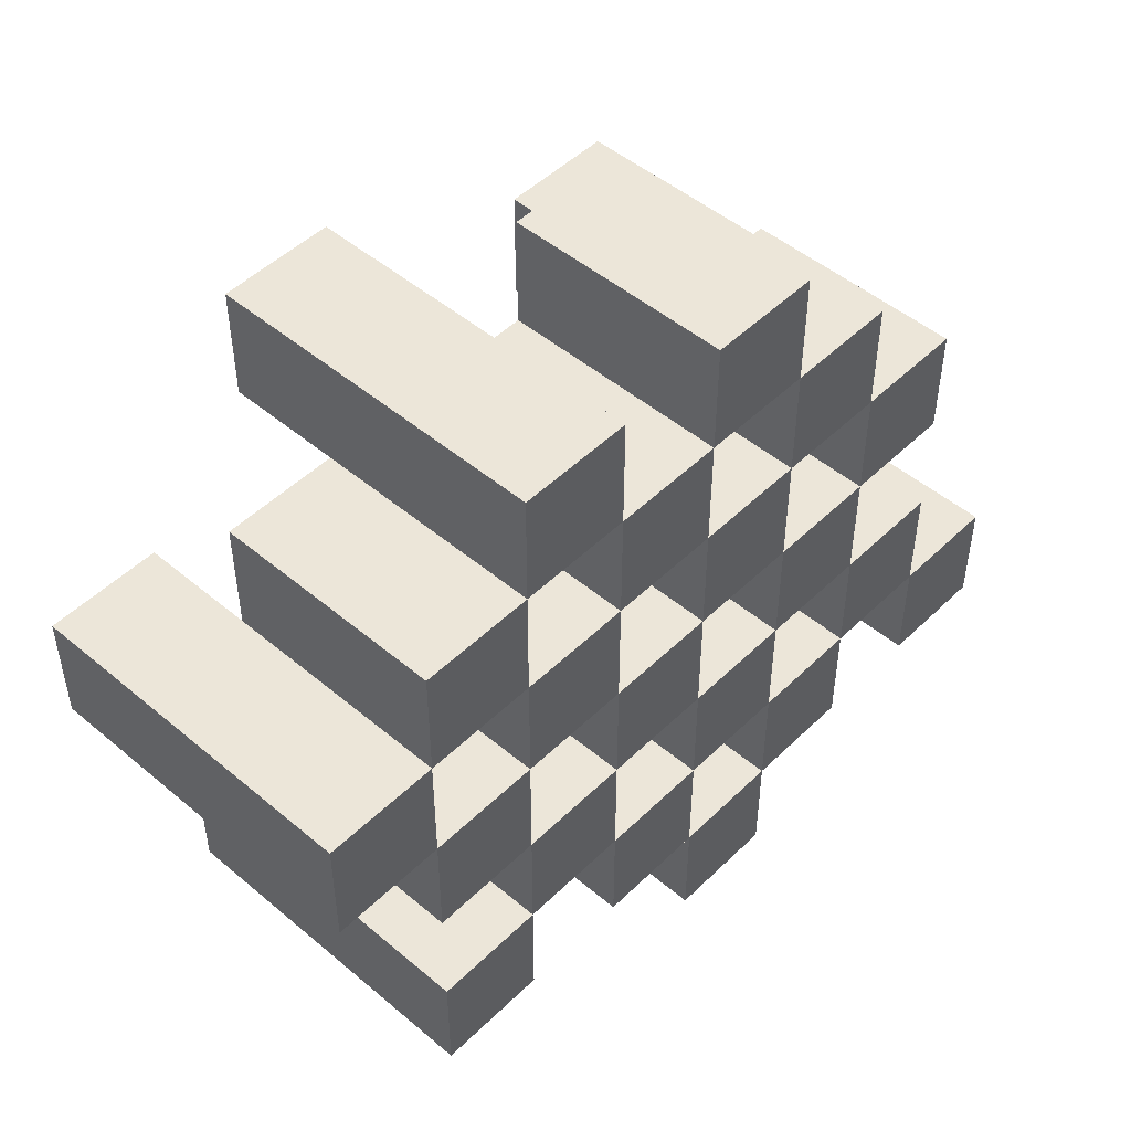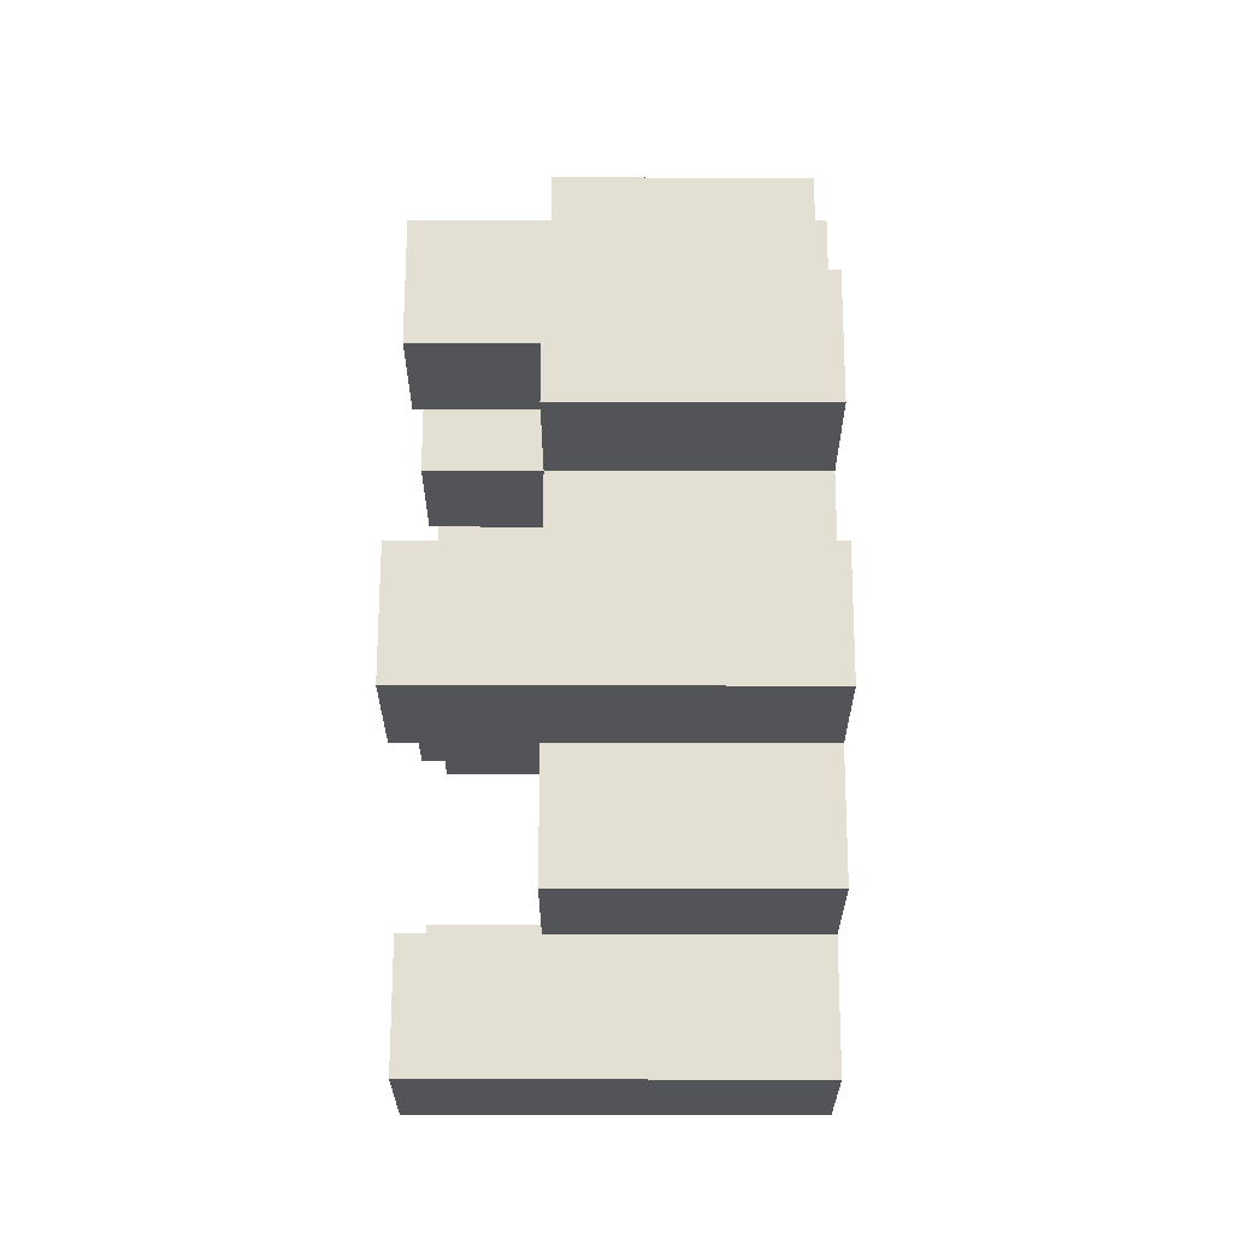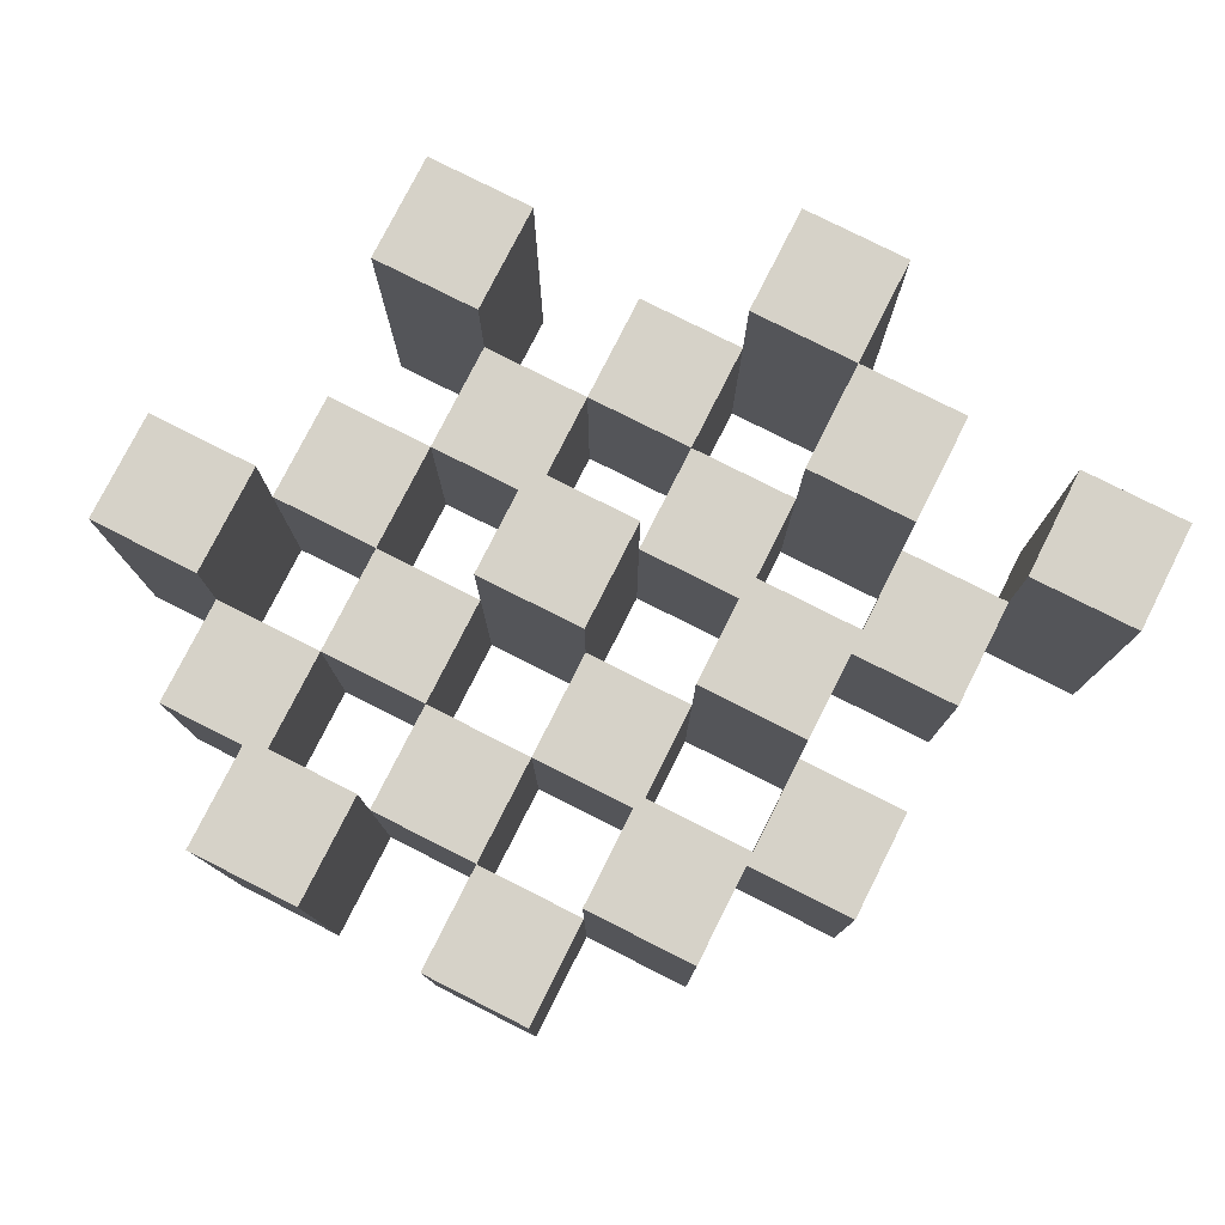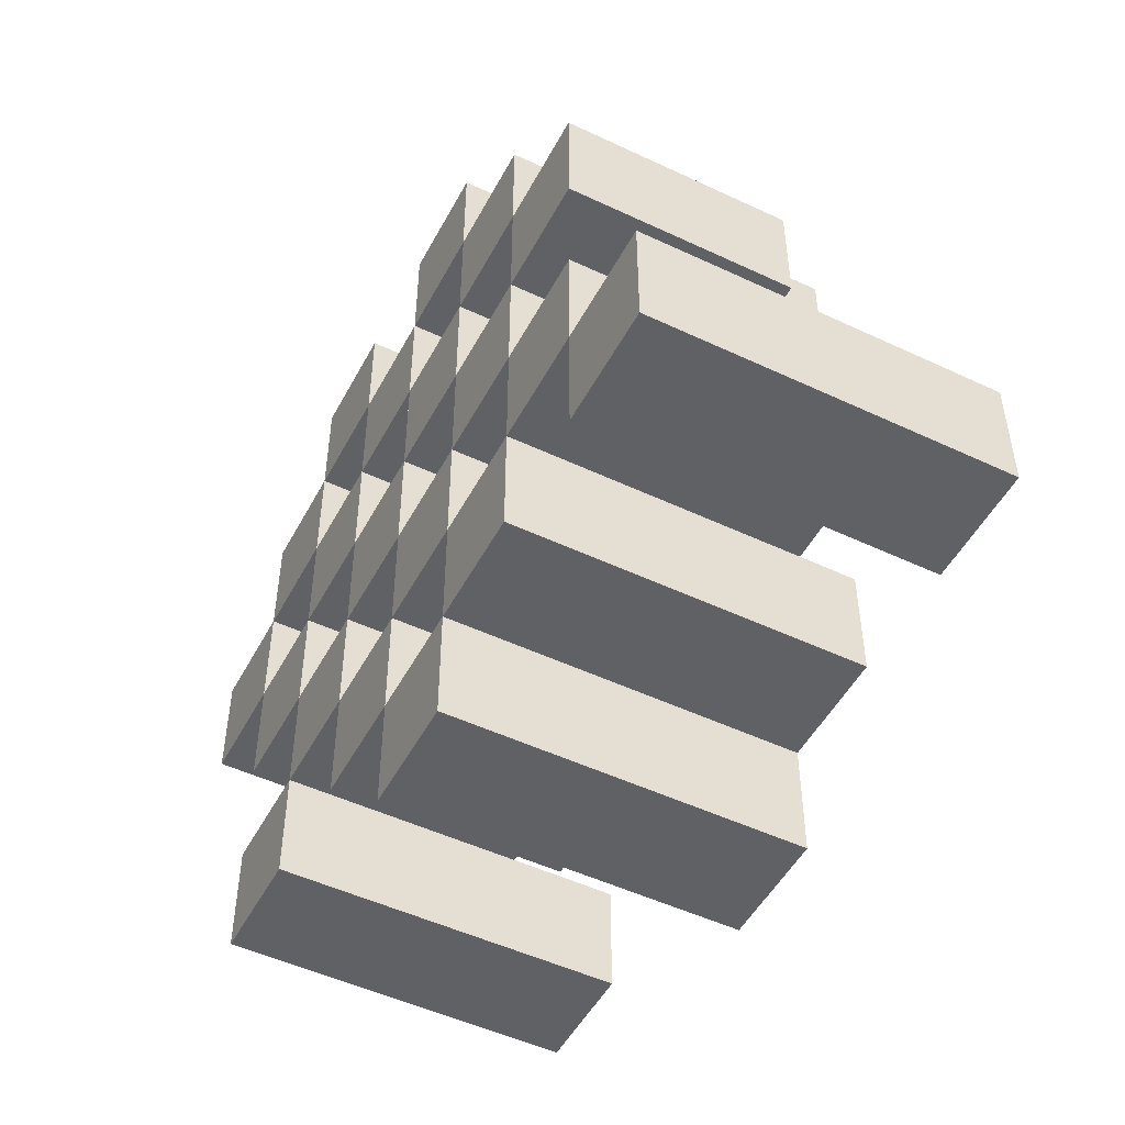
<metadata>
{"format":"obj","ext":"obj","renderer":"f3d","projection":"perspective","resolution":1024,"background":"white","views":[{"elev":49.0,"azim":-47.0,"up":"+Z"},{"elev":66.4,"azim":-89.9,"up":"+Z"},{"elev":78.3,"azim":26.8,"up":"+Y"},{"elev":-50.1,"azim":62.6,"up":"+Z"}]}
</metadata>
<code>
o
v 37.2 0.9 15.3
v 37.2 0.9 15.2
v 37.2 1.2 15.3
v 37.2 1.2 15.2
v 37.3 0.9 15.4
v 37.3 0.9 15.3
v 37.3 0.9 15.2
v 37.3 0.9 15.1
v 37.3 0.9 15
v 37.3 0.9 14.9
v 37.3 1.1 15.4
v 37.3 1.1 15.3
v 37.3 1.1 15.2
v 37.3 1.1 15.1
v 37.3 1.2 15
v 37.3 1.2 14.9
v 37.4 0.9 15.5
v 37.4 0.9 15.4
v 37.4 0.9 15.3
v 37.4 0.9 15.2
v 37.4 0.9 15.1
v 37.4 0.9 15
v 37.4 1.1 15.4
v 37.4 1.1 15.3
v 37.4 1.1 15.2
v 37.4 1.1 15.1
v 37.4 1.1 15
v 37.4 1.2 15.5
v 37.4 1.2 15.4
v 37.5 0.9 15.4
v 37.5 0.9 15.3
v 37.5 0.9 15.2
v 37.5 0.9 15.1
v 37.5 0.9 15
v 37.5 0.9 14.9
v 37.5 1.1 15.4
v 37.5 1.1 15.3
v 37.5 1.1 15.2
v 37.5 1.1 15.1
v 37.5 1.1 15
v 37.5 1.1 14.9
v 37.5 1.2 15.2
v 37.5 1.2 15.1
v 37.6 0.9 15.5
v 37.6 0.9 15.4
v 37.6 0.9 15.3
v 37.6 0.9 15.2
v 37.6 0.9 15.1
v 37.6 0.9 15
v 37.6 0.9 14.9
v 37.6 0.9 14.8
v 37.6 1.1 15.5
v 37.6 1.1 15.4
v 37.6 1.1 15.3
v 37.6 1.1 15.2
v 37.6 1.1 15.1
v 37.6 1.1 15
v 37.6 1.1 14.9
v 37.6 1.2 14.9
v 37.6 1.2 14.8
v 37.7 0.9 15.4
v 37.7 0.9 15.3
v 37.7 0.9 15.2
v 37.7 0.9 15.1
v 37.7 0.9 15
v 37.7 0.9 14.9
v 37.7 1.1 15.4
v 37.7 1.1 15.3
v 37.7 1.1 15.2
v 37.7 1.1 15.1
v 37.7 1.1 15
v 37.7 1.2 15.4
v 37.7 1.2 15.3
v 37.7 1.2 15.2
v 37.7 1.2 15.1
v 37.7 1.2 15
v 37.7 1.2 14.9
v 37.8 0.9 15.3
v 37.8 0.9 15.2
v 37.8 0.9 15.1
v 37.8 0.9 15
v 37.8 1.1 15.3
v 37.8 1.1 15.2
v 37.8 1.1 15.1
v 37.8 1.1 15
v 37.9 0.9 15
v 37.9 0.9 14.9
v 37.9 1.1 15
v 37.9 1.2 15
v 37.9 1.2 14.9
v 37.3 0.9 15.3
v 37.3 0.9 15.2
v 37.3 1.1 15.3
v 37.3 1.1 15.2
v 37.3 1.2 15.3
v 37.3 1.2 15.2
v 37.4 0.9 15.4
v 37.4 0.9 15.3
v 37.4 0.9 15.2
v 37.4 0.9 15.1
v 37.4 0.9 15
v 37.4 0.9 14.9
v 37.4 1.1 15.4
v 37.4 1.1 15.3
v 37.4 1.1 15.2
v 37.4 1.1 15.1
v 37.4 1.1 15
v 37.4 1.2 15
v 37.4 1.2 14.9
v 37.5 0.9 15.5
v 37.5 0.9 15.4
v 37.5 0.9 15.3
v 37.5 0.9 15.2
v 37.5 0.9 15.1
v 37.5 0.9 15
v 37.5 1.1 15.4
v 37.5 1.1 15.3
v 37.5 1.1 15.2
v 37.5 1.1 15.1
v 37.5 1.1 15
v 37.5 1.2 15.5
v 37.5 1.2 15.4
v 37.6 0.9 15.4
v 37.6 0.9 15.3
v 37.6 0.9 15.2
v 37.6 0.9 15.1
v 37.6 0.9 15
v 37.6 0.9 14.9
v 37.6 1.1 15.4
v 37.6 1.1 15.3
v 37.6 1.1 15.2
v 37.6 1.1 15.1
v 37.6 1.1 15
v 37.6 1.1 14.9
v 37.6 1.2 15.2
v 37.6 1.2 15.1
v 37.7 0.9 15.5
v 37.7 0.9 15.4
v 37.7 0.9 15.3
v 37.7 0.9 15.2
v 37.7 0.9 15.1
v 37.7 0.9 15
v 37.7 0.9 14.9
v 37.7 0.9 14.8
v 37.7 1.1 15.5
v 37.7 1.1 15.4
v 37.7 1.1 15.3
v 37.7 1.1 15.2
v 37.7 1.1 15.1
v 37.7 1.1 15
v 37.7 1.2 14.9
v 37.7 1.2 14.8
v 37.8 0.9 15.4
v 37.8 0.9 15.3
v 37.8 0.9 15.2
v 37.8 0.9 15.1
v 37.8 0.9 15
v 37.8 0.9 14.9
v 37.8 1.1 15.3
v 37.8 1.1 15.2
v 37.8 1.1 15.1
v 37.8 1.1 15
v 37.8 1.2 15.4
v 37.8 1.2 15.3
v 37.8 1.2 15.2
v 37.8 1.2 15.1
v 37.8 1.2 15
v 37.8 1.2 14.9
v 37.9 0.9 15.3
v 37.9 0.9 15.2
v 37.9 0.9 15.1
v 37.9 0.9 15
v 37.9 1.1 15.3
v 37.9 1.1 15.2
v 37.9 1.1 15.1
v 37.9 1.1 15
v 38 0.9 15
v 38 0.9 14.9
v 38 1.2 15
v 38 1.2 14.9
v 37.4 0.9 15.5
v 37.4 1.2 15.5
v 37.5 0.9 15.5
v 37.5 1.2 15.5
v 37.6 0.9 15.5
v 37.6 1.1 15.5
v 37.7 0.9 15.5
v 37.7 1.1 15.5
v 37.3 0.9 15.4
v 37.3 1.1 15.4
v 37.4 0.9 15.4
v 37.4 1.1 15.4
v 37.5 0.9 15.4
v 37.5 1.1 15.4
v 37.6 0.9 15.4
v 37.6 1.1 15.4
v 37.7 0.9 15.4
v 37.7 1.1 15.4
v 37.7 1.2 15.4
v 37.8 0.9 15.4
v 37.8 1.2 15.4
v 37.2 0.9 15.3
v 37.2 1.2 15.3
v 37.3 0.9 15.3
v 37.3 1.1 15.3
v 37.3 1.2 15.3
v 37.4 0.9 15.3
v 37.4 1.1 15.3
v 37.5 0.9 15.3
v 37.5 1.1 15.3
v 37.6 0.9 15.3
v 37.6 1.1 15.3
v 37.7 0.9 15.3
v 37.7 1.1 15.3
v 37.8 0.9 15.3
v 37.8 1.1 15.3
v 37.9 0.9 15.3
v 37.9 1.1 15.3
v 37.3 0.9 15.2
v 37.3 1.1 15.2
v 37.4 0.9 15.2
v 37.4 1.1 15.2
v 37.5 0.9 15.2
v 37.5 1.1 15.2
v 37.5 1.2 15.2
v 37.6 0.9 15.2
v 37.6 1.1 15.2
v 37.6 1.2 15.2
v 37.7 0.9 15.2
v 37.7 1.1 15.2
v 37.7 1.2 15.2
v 37.8 0.9 15.2
v 37.8 1.1 15.2
v 37.8 1.2 15.2
v 37.4 0.9 15.1
v 37.4 1.1 15.1
v 37.5 0.9 15.1
v 37.5 1.1 15.1
v 37.6 0.9 15.1
v 37.6 1.1 15.1
v 37.7 0.9 15.1
v 37.7 1.1 15.1
v 37.8 0.9 15.1
v 37.8 1.1 15.1
v 37.9 0.9 15.1
v 37.9 1.1 15.1
v 37.3 0.9 15
v 37.3 1.2 15
v 37.4 0.9 15
v 37.4 1.1 15
v 37.4 1.2 15
v 37.5 0.9 15
v 37.5 1.1 15
v 37.6 0.9 15
v 37.6 1.1 15
v 37.7 0.9 15
v 37.7 1.1 15
v 37.7 1.2 15
v 37.8 0.9 15
v 37.8 1.1 15
v 37.8 1.2 15
v 37.9 0.9 15
v 37.9 1.1 15
v 37.9 1.2 15
v 38 0.9 15
v 38 1.2 15
v 37.6 0.9 14.9
v 37.6 1.1 14.9
v 37.6 1.2 14.9
v 37.7 0.9 14.9
v 37.7 1.2 14.9
v 37.4 0.9 15.4
v 37.4 1.1 15.4
v 37.4 1.2 15.4
v 37.5 0.9 15.4
v 37.5 1.1 15.4
v 37.5 1.2 15.4
v 37.6 0.9 15.4
v 37.6 1.1 15.4
v 37.7 0.9 15.4
v 37.7 1.1 15.4
v 37.3 0.9 15.3
v 37.3 1.1 15.3
v 37.4 0.9 15.3
v 37.4 1.1 15.3
v 37.5 0.9 15.3
v 37.5 1.1 15.3
v 37.6 0.9 15.3
v 37.6 1.1 15.3
v 37.7 0.9 15.3
v 37.7 1.1 15.3
v 37.7 1.2 15.3
v 37.8 0.9 15.3
v 37.8 1.1 15.3
v 37.8 1.2 15.3
v 37.2 0.9 15.2
v 37.2 1.2 15.2
v 37.3 0.9 15.2
v 37.3 1.1 15.2
v 37.3 1.2 15.2
v 37.4 0.9 15.2
v 37.4 1.1 15.2
v 37.5 0.9 15.2
v 37.5 1.1 15.2
v 37.6 0.9 15.2
v 37.6 1.1 15.2
v 37.7 0.9 15.2
v 37.7 1.1 15.2
v 37.8 0.9 15.2
v 37.8 1.1 15.2
v 37.9 0.9 15.2
v 37.9 1.1 15.2
v 37.3 0.9 15.1
v 37.3 1.1 15.1
v 37.4 0.9 15.1
v 37.4 1.1 15.1
v 37.5 0.9 15.1
v 37.5 1.1 15.1
v 37.5 1.2 15.1
v 37.6 0.9 15.1
v 37.6 1.1 15.1
v 37.6 1.2 15.1
v 37.7 0.9 15.1
v 37.7 1.1 15.1
v 37.7 1.2 15.1
v 37.8 0.9 15.1
v 37.8 1.1 15.1
v 37.8 1.2 15.1
v 37.4 0.9 15
v 37.4 1.1 15
v 37.5 0.9 15
v 37.5 1.1 15
v 37.6 0.9 15
v 37.6 1.1 15
v 37.7 0.9 15
v 37.7 1.1 15
v 37.8 0.9 15
v 37.8 1.1 15
v 37.9 0.9 15
v 37.9 1.1 15
v 37.3 0.9 14.9
v 37.3 1.2 14.9
v 37.4 0.9 14.9
v 37.4 1.2 14.9
v 37.5 0.9 14.9
v 37.5 1.1 14.9
v 37.6 0.9 14.9
v 37.6 1.1 14.9
v 37.7 0.9 14.9
v 37.7 1.2 14.9
v 37.8 0.9 14.9
v 37.8 1.2 14.9
v 37.9 0.9 14.9
v 37.9 1.2 14.9
v 38 0.9 14.9
v 38 1.2 14.9
v 37.6 0.9 14.8
v 37.6 1.2 14.8
v 37.7 0.9 14.8
v 37.7 1.2 14.8
v 37.4 0.9 15.5
v 37.5 0.9 15.5
v 37.6 0.9 15.5
v 37.7 0.9 15.5
v 37.3 0.9 15.4
v 37.4 0.9 15.4
v 37.5 0.9 15.4
v 37.6 0.9 15.4
v 37.7 0.9 15.4
v 37.8 0.9 15.4
v 37.2 0.9 15.3
v 37.3 0.9 15.3
v 37.4 0.9 15.3
v 37.5 0.9 15.3
v 37.6 0.9 15.3
v 37.7 0.9 15.3
v 37.8 0.9 15.3
v 37.9 0.9 15.3
v 37.2 0.9 15.2
v 37.3 0.9 15.2
v 37.4 0.9 15.2
v 37.5 0.9 15.2
v 37.6 0.9 15.2
v 37.7 0.9 15.2
v 37.8 0.9 15.2
v 37.9 0.9 15.2
v 37.3 0.9 15.1
v 37.4 0.9 15.1
v 37.5 0.9 15.1
v 37.6 0.9 15.1
v 37.7 0.9 15.1
v 37.8 0.9 15.1
v 37.9 0.9 15.1
v 37.3 0.9 15
v 37.4 0.9 15
v 37.5 0.9 15
v 37.6 0.9 15
v 37.7 0.9 15
v 37.8 0.9 15
v 37.9 0.9 15
v 38 0.9 15
v 37.3 0.9 14.9
v 37.4 0.9 14.9
v 37.5 0.9 14.9
v 37.6 0.9 14.9
v 37.7 0.9 14.9
v 37.8 0.9 14.9
v 37.9 0.9 14.9
v 38 0.9 14.9
v 37.6 0.9 14.8
v 37.7 0.9 14.8
v 37.6 1.1 15.5
v 37.7 1.1 15.5
v 37.3 1.1 15.4
v 37.4 1.1 15.4
v 37.5 1.1 15.4
v 37.6 1.1 15.4
v 37.7 1.1 15.4
v 37.3 1.1 15.3
v 37.4 1.1 15.3
v 37.5 1.1 15.3
v 37.6 1.1 15.3
v 37.7 1.1 15.3
v 37.8 1.1 15.3
v 37.9 1.1 15.3
v 37.3 1.1 15.2
v 37.4 1.1 15.2
v 37.5 1.1 15.2
v 37.6 1.1 15.2
v 37.7 1.1 15.2
v 37.8 1.1 15.2
v 37.9 1.1 15.2
v 37.3 1.1 15.1
v 37.4 1.1 15.1
v 37.5 1.1 15.1
v 37.6 1.1 15.1
v 37.7 1.1 15.1
v 37.8 1.1 15.1
v 37.9 1.1 15.1
v 37.4 1.1 15
v 37.5 1.1 15
v 37.6 1.1 15
v 37.7 1.1 15
v 37.8 1.1 15
v 37.9 1.1 15
v 37.5 1.1 14.9
v 37.6 1.1 14.9
v 37.4 1.2 15.5
v 37.5 1.2 15.5
v 37.4 1.2 15.4
v 37.5 1.2 15.4
v 37.7 1.2 15.4
v 37.8 1.2 15.4
v 37.2 1.2 15.3
v 37.3 1.2 15.3
v 37.7 1.2 15.3
v 37.8 1.2 15.3
v 37.2 1.2 15.2
v 37.3 1.2 15.2
v 37.5 1.2 15.2
v 37.6 1.2 15.2
v 37.7 1.2 15.2
v 37.8 1.2 15.2
v 37.5 1.2 15.1
v 37.6 1.2 15.1
v 37.7 1.2 15.1
v 37.8 1.2 15.1
v 37.3 1.2 15
v 37.4 1.2 15
v 37.7 1.2 15
v 37.8 1.2 15
v 37.9 1.2 15
v 38 1.2 15
v 37.3 1.2 14.9
v 37.4 1.2 14.9
v 37.6 1.2 14.9
v 37.7 1.2 14.9
v 37.8 1.2 14.9
v 37.9 1.2 14.9
v 38 1.2 14.9
v 37.6 1.2 14.8
v 37.7 1.2 14.8
f 3 2 1
f 4 2 3
f 11 6 5
f 12 6 11
f 13 8 7
f 14 8 13
f 15 10 9
f 16 10 15
f 23 18 17
f 24 20 19
f 25 20 24
f 26 22 21
f 27 22 26
f 28 23 17
f 29 23 28
f 36 31 30
f 37 31 36
f 38 33 32
f 39 33 38
f 40 35 34
f 41 35 40
f 42 39 38
f 43 39 42
f 52 45 44
f 53 45 52
f 54 47 46
f 55 47 54
f 56 49 48
f 57 49 56
f 58 51 50
f 59 51 58
f 60 51 59
f 67 62 61
f 68 62 67
f 69 64 63
f 70 64 69
f 71 66 65
f 72 68 67
f 73 68 72
f 74 70 69
f 75 70 74
f 76 66 71
f 77 66 76
f 82 79 78
f 83 79 82
f 84 81 80
f 85 81 84
f 88 87 86
f 89 87 88
f 90 87 89
f 91 92 93
f 93 92 94
f 93 94 95
f 95 94 96
f 97 98 103
f 103 98 104
f 99 100 105
f 105 100 106
f 101 102 107
f 107 102 108
f 108 102 109
f 110 111 116
f 112 113 117
f 117 113 118
f 114 115 119
f 119 115 120
f 110 116 121
f 121 116 122
f 123 124 129
f 129 124 130
f 125 126 131
f 131 126 132
f 127 128 133
f 133 128 134
f 131 132 135
f 135 132 136
f 137 138 145
f 145 138 146
f 139 140 147
f 147 140 148
f 141 142 149
f 149 142 150
f 143 144 151
f 151 144 152
f 153 154 159
f 155 156 160
f 160 156 161
f 157 158 162
f 153 159 163
f 163 159 164
f 160 161 165
f 165 161 166
f 162 158 167
f 167 158 168
f 169 170 173
f 173 170 174
f 171 172 175
f 175 172 176
f 177 178 179
f 179 178 180
f 183 182 181
f 184 182 183
f 187 186 185
f 188 186 187
f 191 190 189
f 192 190 191
f 195 194 193
f 196 194 195
f 200 198 197
f 200 199 198
f 201 199 200
f 204 203 202
f 205 203 204
f 206 203 205
f 209 208 207
f 210 208 209
f 213 212 211
f 214 212 213
f 217 216 215
f 218 216 217
f 221 220 219
f 222 220 221
f 226 224 223
f 226 225 224
f 227 225 226
f 228 225 227
f 232 230 229
f 232 231 230
f 233 231 232
f 234 231 233
f 237 236 235
f 238 236 237
f 241 240 239
f 242 240 241
f 245 244 243
f 246 244 245
f 249 248 247
f 250 248 249
f 251 248 250
f 254 253 252
f 255 253 254
f 259 257 256
f 259 258 257
f 260 258 259
f 261 258 260
f 265 263 262
f 265 264 263
f 266 264 265
f 270 268 267
f 270 269 268
f 271 269 270
f 272 273 275
f 273 274 275
f 275 274 276
f 276 274 277
f 278 279 280
f 280 279 281
f 282 283 284
f 284 283 285
f 286 287 288
f 288 287 289
f 290 291 293
f 291 292 293
f 293 292 294
f 294 292 295
f 296 297 298
f 298 297 299
f 299 297 300
f 301 302 303
f 303 302 304
f 305 306 307
f 307 306 308
f 309 310 311
f 311 310 312
f 313 314 315
f 315 314 316
f 317 318 320
f 318 319 320
f 320 319 321
f 321 319 322
f 323 324 326
f 324 325 326
f 326 325 327
f 327 325 328
f 329 330 331
f 331 330 332
f 333 334 335
f 335 334 336
f 337 338 339
f 339 338 340
f 341 342 343
f 343 342 344
f 345 346 347
f 347 346 348
f 349 350 351
f 351 350 352
f 353 354 355
f 355 354 356
f 357 358 359
f 359 358 360
f 366 362 361
f 367 362 366
f 368 364 363
f 369 364 368
f 372 366 365
f 373 366 372
f 374 368 367
f 375 368 374
f 376 370 369
f 377 370 376
f 379 372 371
f 380 372 379
f 381 374 373
f 382 374 381
f 383 376 375
f 384 376 383
f 385 378 377
f 386 378 385
f 387 381 380
f 388 381 387
f 389 383 382
f 390 383 389
f 391 385 384
f 392 385 391
f 395 389 388
f 396 389 395
f 397 391 390
f 398 391 397
f 399 393 392
f 400 393 399
f 402 395 394
f 403 395 402
f 404 397 396
f 405 397 404
f 406 399 398
f 407 399 406
f 408 401 400
f 409 401 408
f 410 406 405
f 411 406 410
f 412 413 417
f 417 413 418
f 414 415 419
f 419 415 420
f 416 417 421
f 421 417 422
f 420 421 427
f 427 421 428
f 422 423 429
f 429 423 430
f 424 425 431
f 431 425 432
f 426 427 433
f 433 427 434
f 434 435 440
f 440 435 441
f 436 437 442
f 442 437 443
f 438 439 444
f 444 439 445
f 441 442 446
f 446 442 447
f 448 449 450
f 450 449 451
f 452 453 456
f 456 453 457
f 454 455 458
f 458 455 459
f 460 461 464
f 464 461 465
f 462 463 466
f 466 463 467
f 468 469 474
f 474 469 475
f 470 471 477
f 477 471 478
f 472 473 479
f 479 473 480
f 476 477 481
f 481 477 482

</code>
